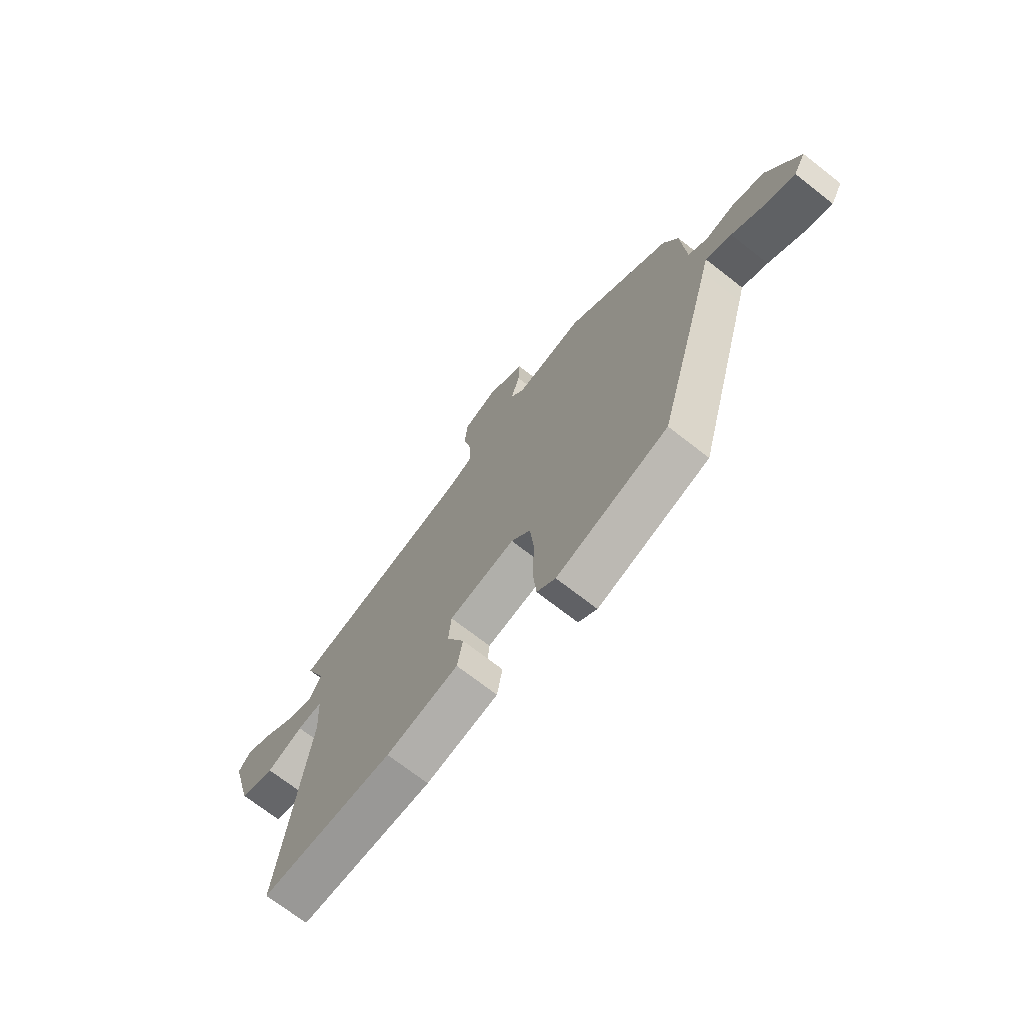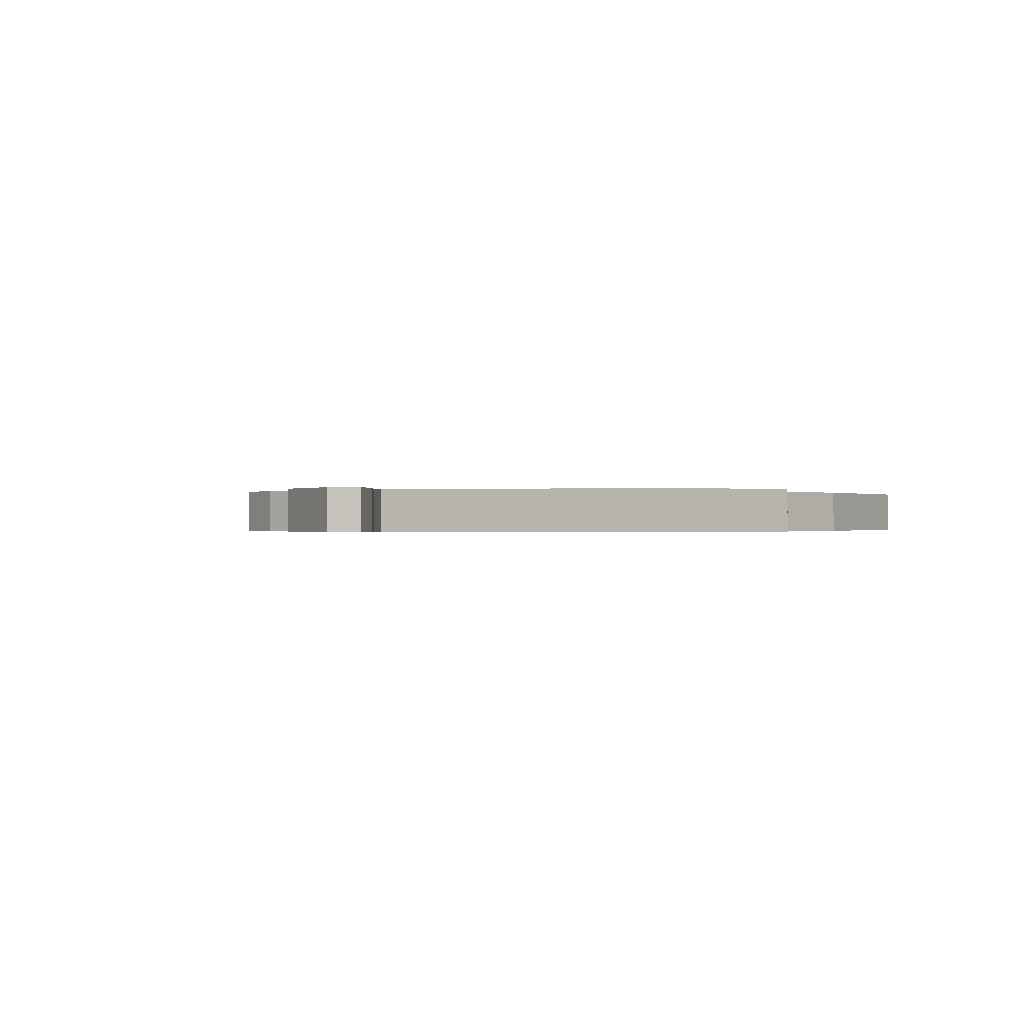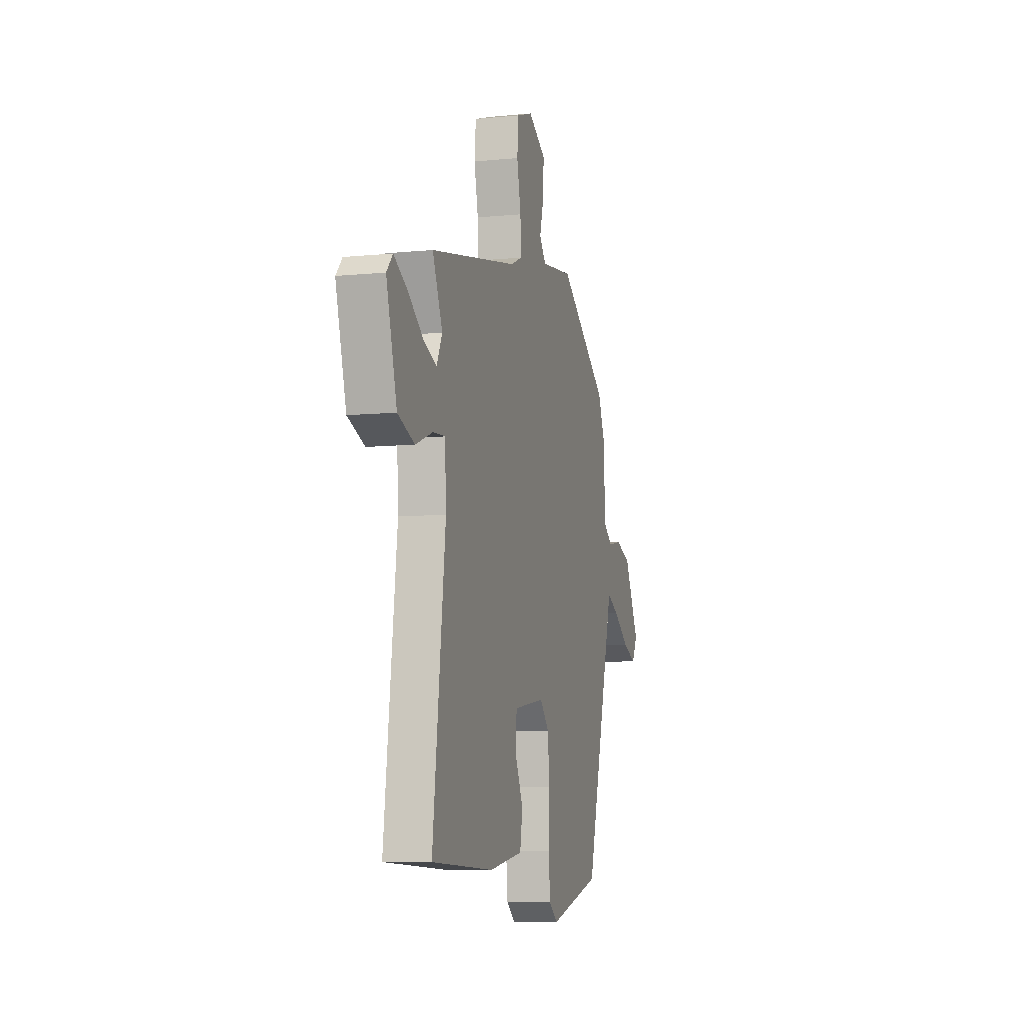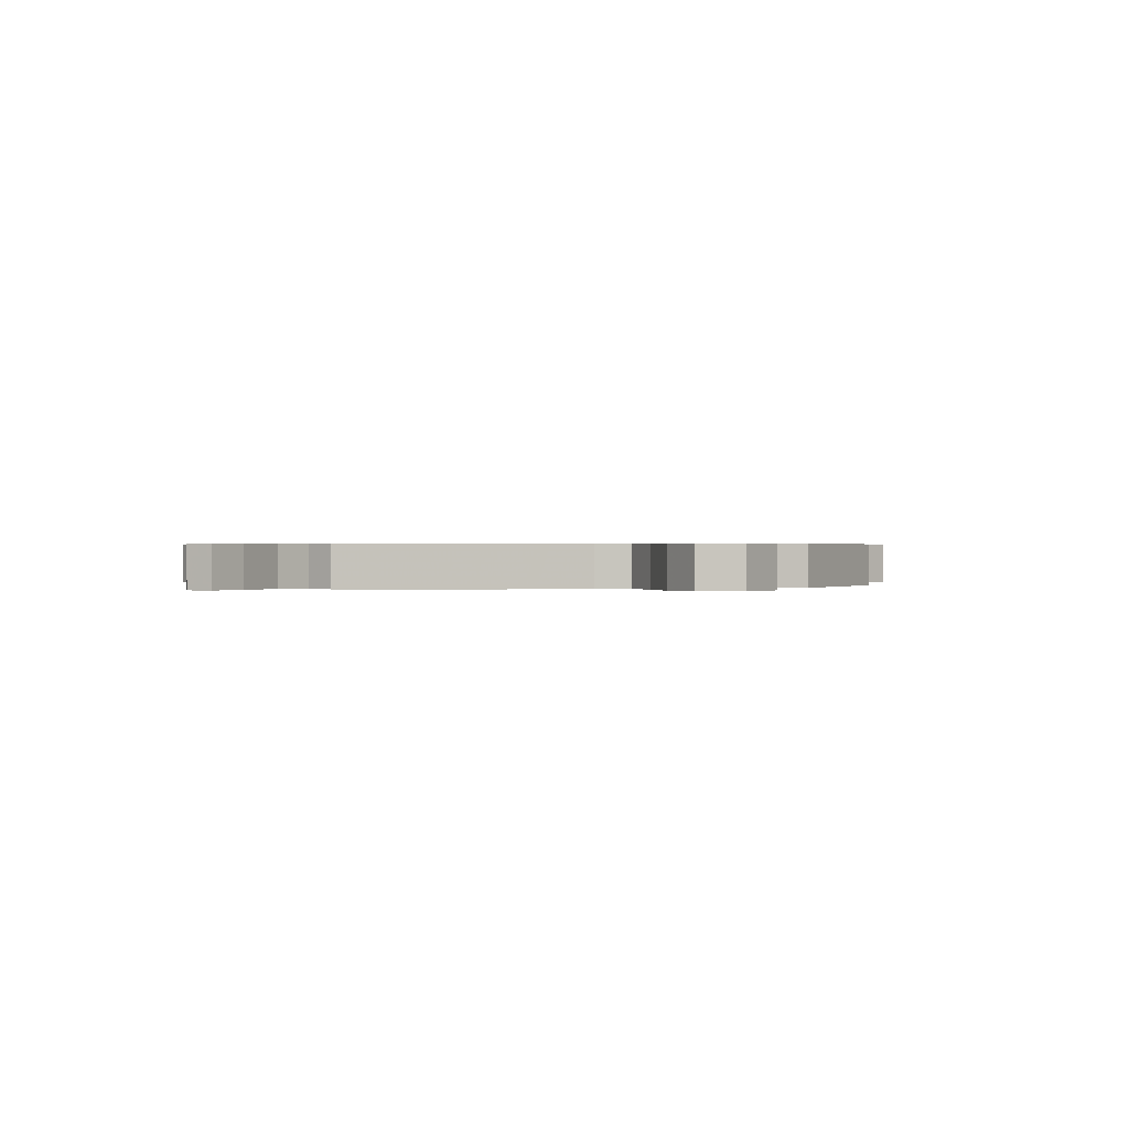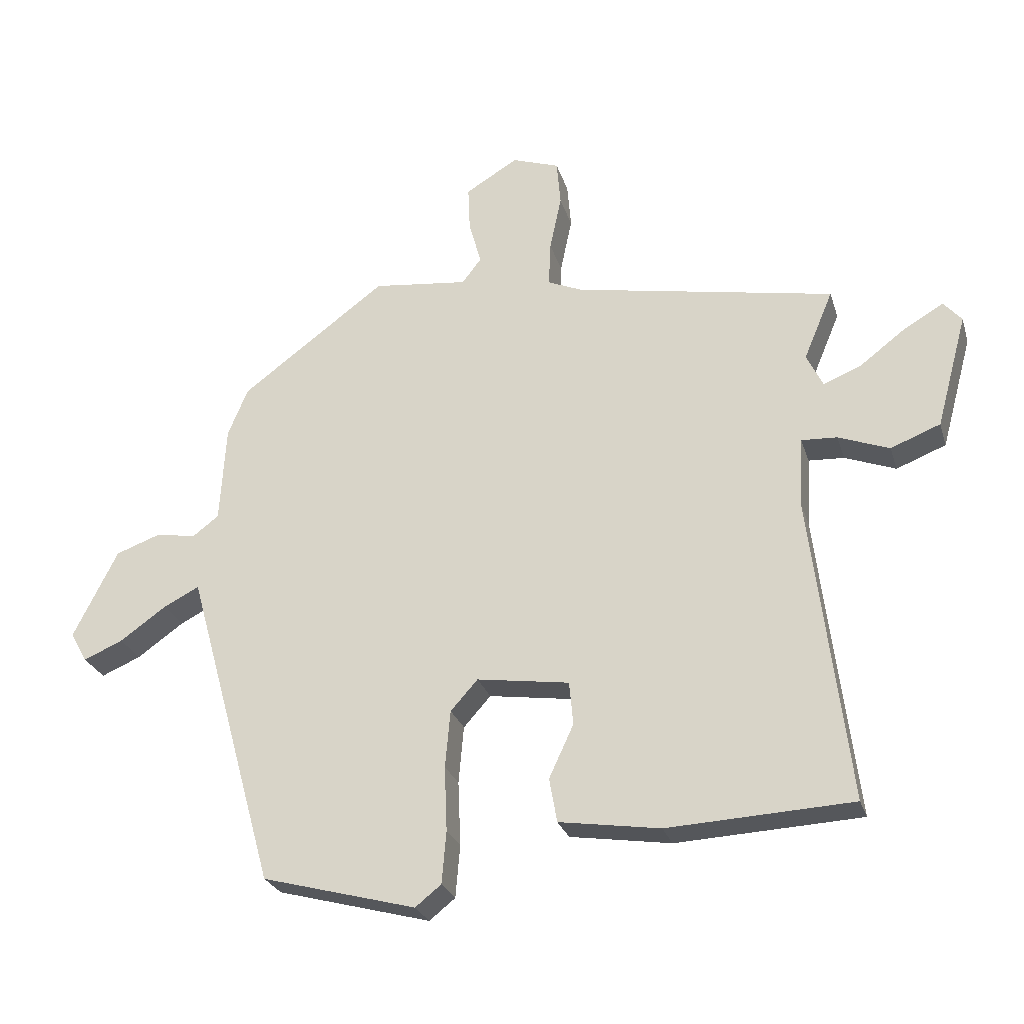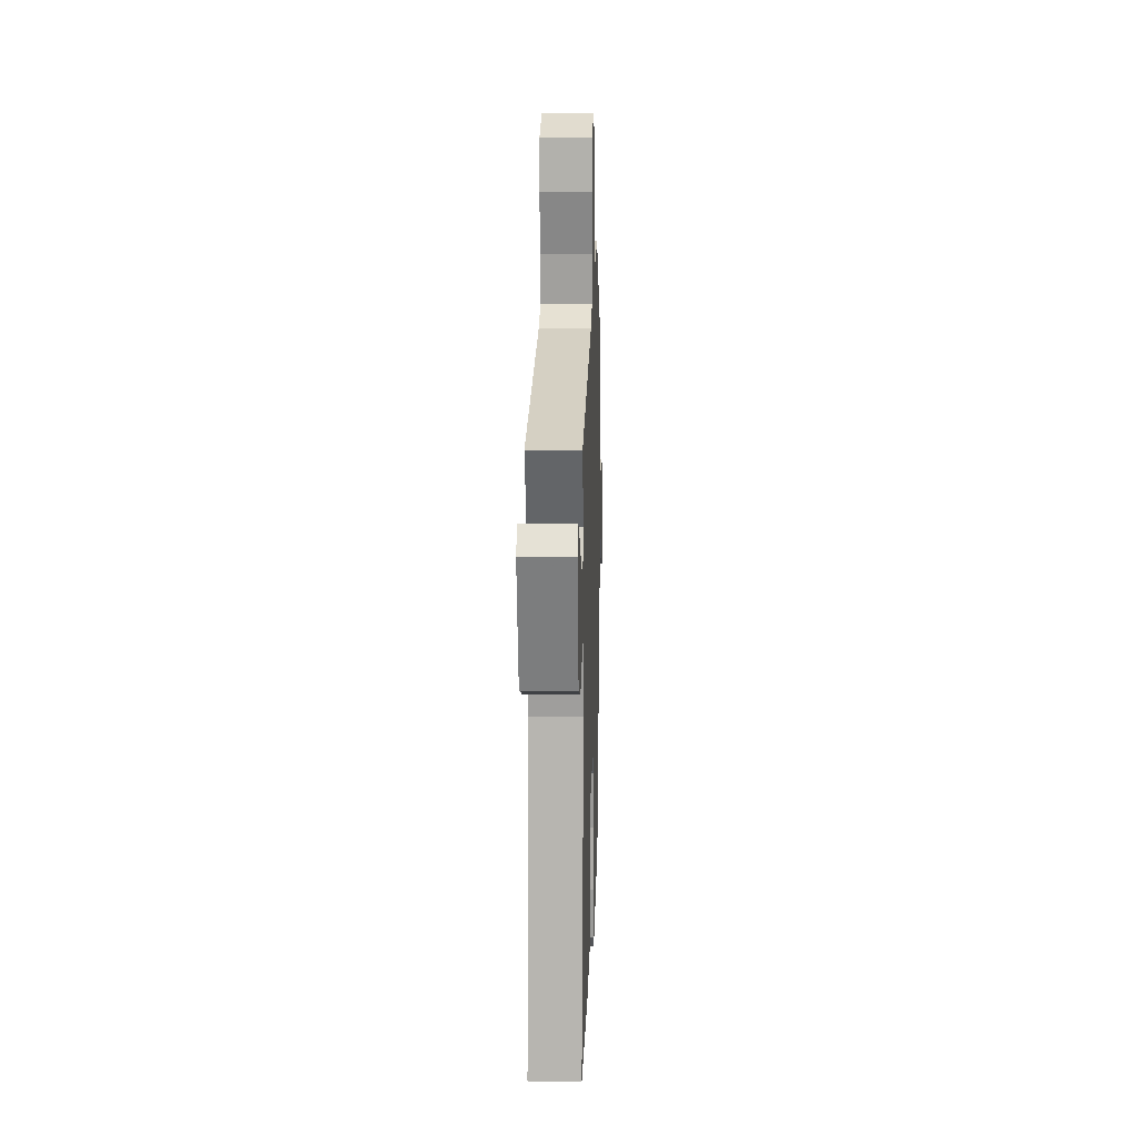
<metadata>
{"format":"obj","ext":"obj","renderer":"f3d","projection":"perspective","resolution":1024,"background":"white","views":[{"elev":-71.0,"azim":52.0,"up":"+Z"},{"elev":-0.3,"azim":123.8,"up":"+Y"},{"elev":-7.8,"azim":-74.3,"up":"+Z"},{"elev":0.4,"azim":-25.6,"up":"+Y"},{"elev":-26.3,"azim":-164.3,"up":"+Z"},{"elev":15.6,"azim":-88.1,"up":"+Z"}]}
</metadata>
<code>
v -0.511 0.07 -0.436
v -0.453 0.07 0.04
v -0.459 0.07 0.149
v -0.514 0.07 0.146
v -0.593 0.07 0.116
v -0.67 0.07 0.146
v -0.718 0.07 0.322
v -0.69 0.07 0.354
v -0.629 0.07 0.319
v -0.558 0.07 0.265
v -0.499 0.07 0.241
v -0.474 0.07 0.293
v -0.519 0.07 0.4
v -0.116 0.07 0.475
v -0.063 0.07 0.498
v -0.066 0.07 0.567
v -0.084 0.07 0.653
v -0.078 0.07 0.724
v -0.005 0.07 0.749
v 0.076 0.07 0.7
v 0.073 0.07 0.629
v 0.054 0.07 0.562
v 0.084 0.07 0.523
v 0.231 0.07 0.54
v 0.456 0.07 0.373
v 0.487 0.07 0.298
v 0.496 0.07 0.147
v 0.537 0.07 0.116
v 0.598 0.07 0.127
v 0.668 0.07 0.102
v 0.737 0.07 -0.035
v 0.711 0.07 -0.081
v 0.65 0.07 -0.055
v 0.578 0.07 -0.004
v 0.523 0.07 0.024
v 0.511 0.07 -0.02
v 0.385 0.07 -0.473
v 0.147 0.07 -0.537
v 0.107 0.07 -0.505
v 0.1 0.07 -0.424
v 0.104 0.07 -0.324
v 0.096 0.07 -0.235
v 0.054 0.07 -0.188
v -0.089 0.07 -0.209
v -0.095 0.07 -0.276
v -0.057 0.07 -0.358
v -0.069 0.07 -0.426
v -0.225 0.07 -0.45
v -0.511 0 -0.436
v -0.453 0 0.04
v -0.459 0 0.149
v -0.514 0 0.146
v -0.593 0 0.116
v -0.67 0 0.146
v -0.718 0 0.322
v -0.69 0 0.354
v -0.629 0 0.319
v -0.558 0 0.265
v -0.499 0 0.241
v -0.474 0 0.293
v -0.519 0 0.4
v -0.116 0 0.475
v -0.063 0 0.498
v -0.066 0 0.567
v -0.084 0 0.653
v -0.078 0 0.724
v -0.005 0 0.749
v 0.076 0 0.7
v 0.073 0 0.629
v 0.054 0 0.562
v 0.084 0 0.523
v 0.231 0 0.54
v 0.456 0 0.373
v 0.487 0 0.298
v 0.496 0 0.147
v 0.537 0 0.116
v 0.598 0 0.127
v 0.668 0 0.102
v 0.737 0 -0.035
v 0.711 0 -0.081
v 0.65 0 -0.055
v 0.578 0 -0.004
v 0.523 0 0.024
v 0.511 0 -0.02
v 0.385 0 -0.473
v 0.147 0 -0.537
v 0.107 0 -0.505
v 0.1 0 -0.424
v 0.104 0 -0.324
v 0.096 0 -0.235
v 0.054 0 -0.188
v -0.089 0 -0.209
v -0.095 0 -0.276
v -0.057 0 -0.358
v -0.069 0 -0.426
v -0.225 0 -0.45
f 48 1 2
f 47 48 2
f 46 47 2
f 45 46 2
f 44 45 2 3
f 43 44 3
f 39 40 41
f 38 39 41
f 37 38 41
f 36 37 41
f 35 36 41
f 35 41 42
f 32 33 34
f 31 32 34
f 30 31 34
f 29 30 34
f 28 29 34
f 27 28 34 35
f 25 26 27
f 24 25 27
f 23 24 27
f 35 42 43
f 27 35 43
f 23 27 43
f 20 21 22
f 19 20 22
f 18 19 22
f 17 18 22
f 16 17 22
f 22 23 43
f 16 22 43
f 15 16 43
f 12 13 14
f 15 43 3
f 14 15 3
f 12 14 3
f 11 12 3
f 8 9 10
f 7 8 10
f 6 7 10
f 5 6 10
f 4 5 10
f 3 4 10 11
f 50 49 96
f 50 96 95
f 50 95 94
f 50 94 93
f 51 50 93 92
f 51 92 91
f 89 88 87
f 89 87 86
f 89 86 85
f 89 85 84
f 89 84 83
f 90 89 83
f 82 81 80
f 82 80 79
f 82 79 78
f 82 78 77
f 82 77 76
f 83 82 76 75
f 75 74 73
f 75 73 72
f 75 72 71
f 91 90 83
f 91 83 75
f 91 75 71
f 70 69 68
f 70 68 67
f 70 67 66
f 70 66 65
f 70 65 64
f 91 71 70
f 91 70 64
f 91 64 63
f 62 61 60
f 51 91 63
f 51 63 62
f 51 62 60
f 51 60 59
f 58 57 56
f 58 56 55
f 58 55 54
f 58 54 53
f 58 53 52
f 59 58 52 51
f 1 49 50 2
f 2 50 51 3
f 3 51 52 4
f 4 52 53 5
f 5 53 54 6
f 6 54 55 7
f 7 55 56 8
f 8 56 57 9
f 9 57 58 10
f 10 58 59 11
f 11 59 60 12
f 12 60 61 13
f 13 61 62 14
f 14 62 63 15
f 15 63 64 16
f 16 64 65 17
f 17 65 66 18
f 18 66 67 19
f 19 67 68 20
f 20 68 69 21
f 21 69 70 22
f 22 70 71 23
f 23 71 72 24
f 24 72 73 25
f 25 73 74 26
f 26 74 75 27
f 27 75 76 28
f 28 76 77 29
f 29 77 78 30
f 30 78 79 31
f 31 79 80 32
f 32 80 81 33
f 33 81 82 34
f 34 82 83 35
f 35 83 84 36
f 36 84 85 37
f 37 85 86 38
f 38 86 87 39
f 39 87 88 40
f 40 88 89 41
f 41 89 90 42
f 42 90 91 43
f 43 91 92 44
f 44 92 93 45
f 45 93 94 46
f 46 94 95 47
f 47 95 96 48
f 48 96 49 1

</code>
